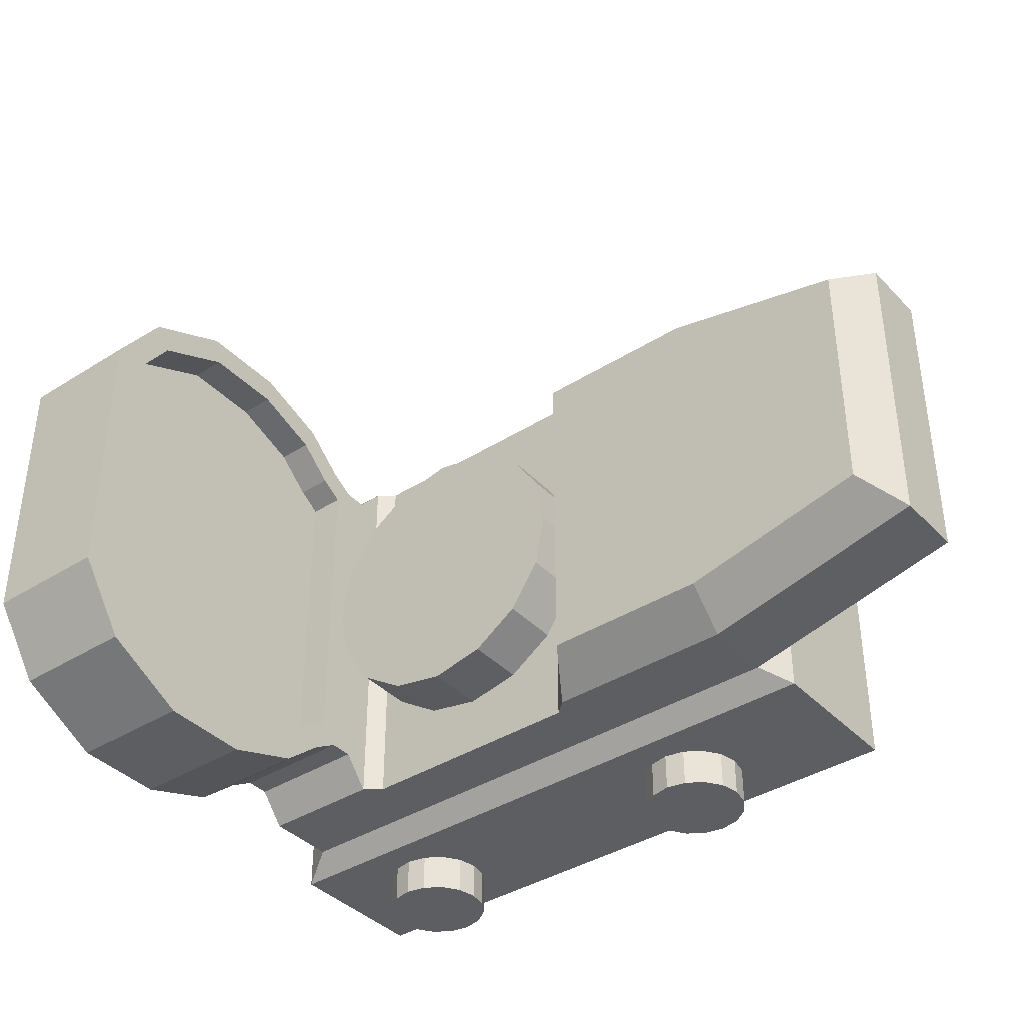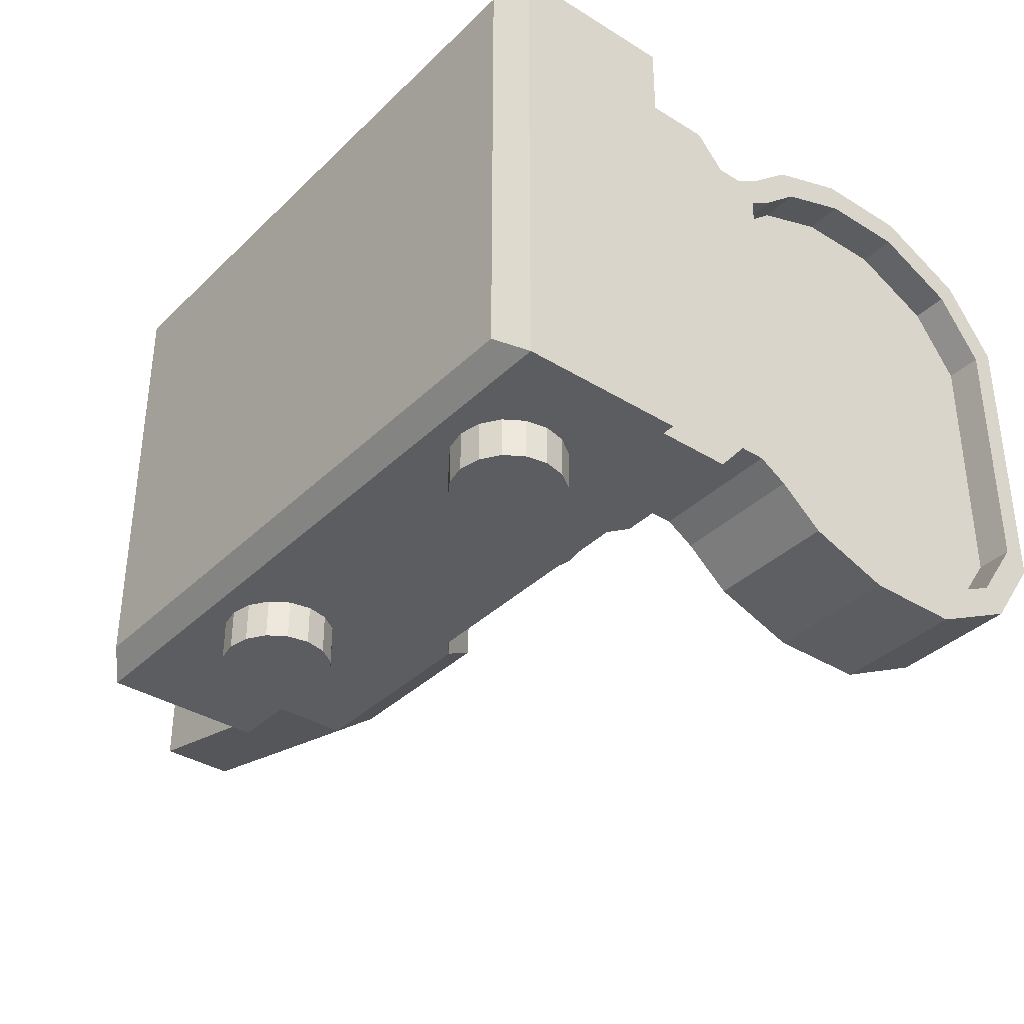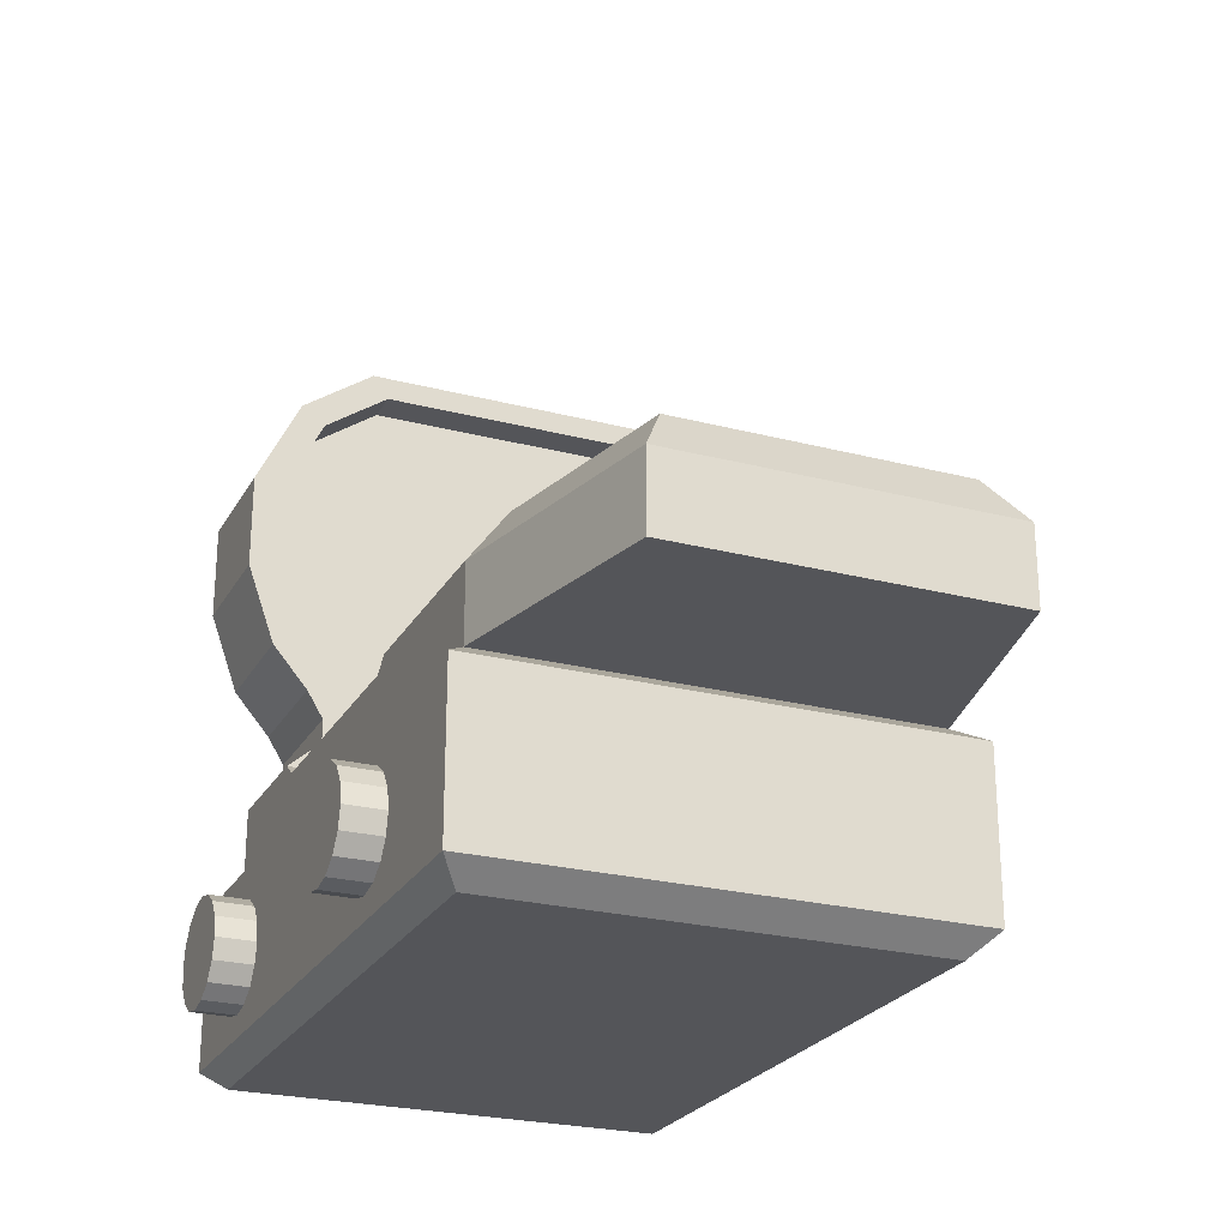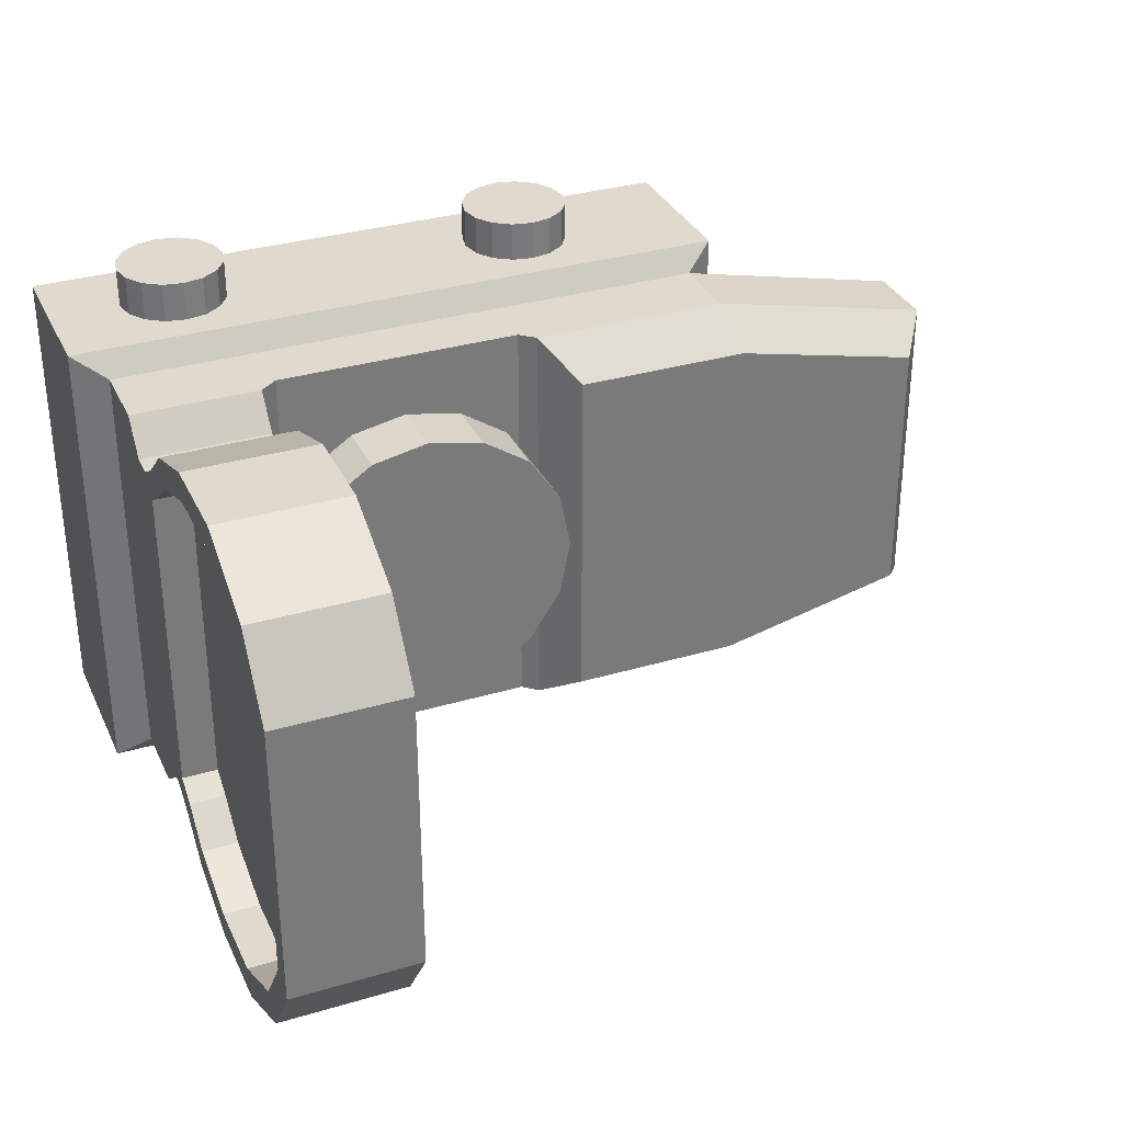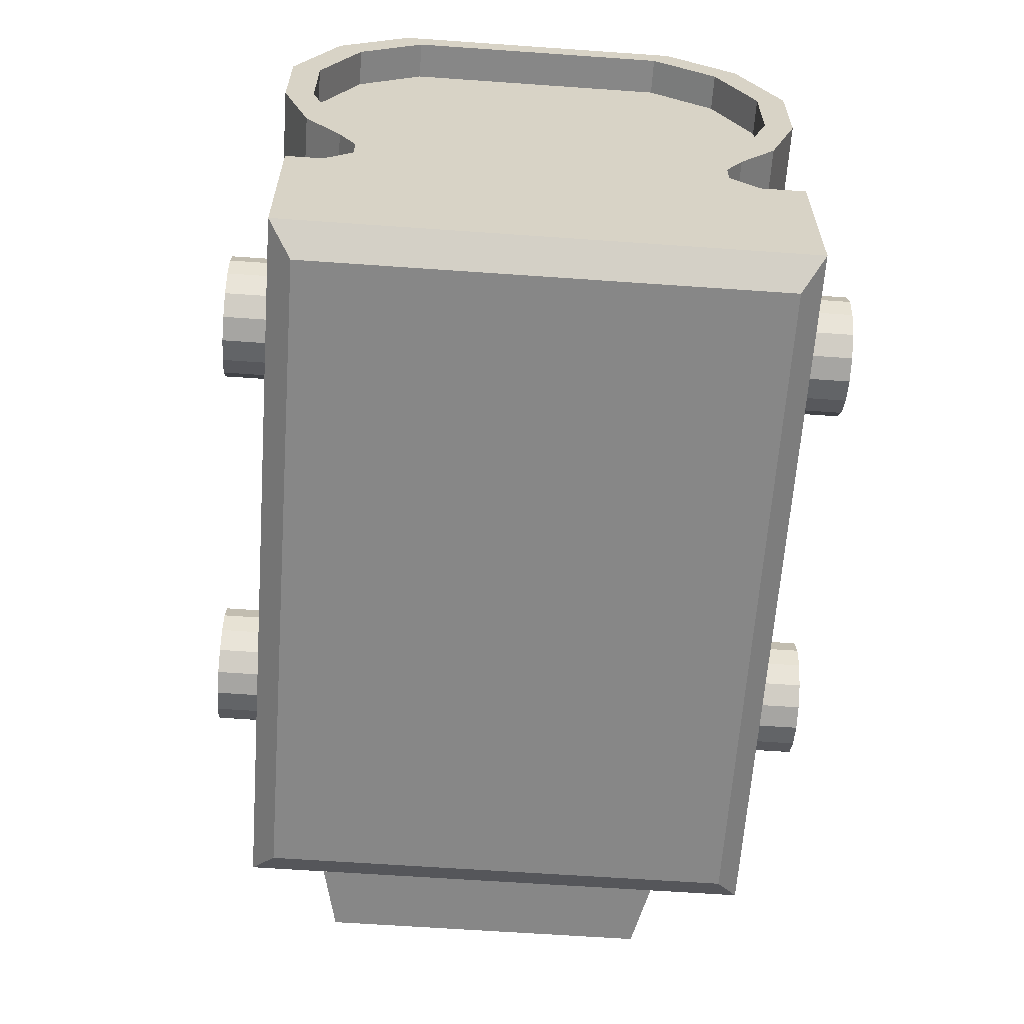
<metadata>
{"format":"obj","ext":"obj","renderer":"f3d","projection":"perspective","resolution":1024,"background":"white","views":[{"elev":-39.0,"azim":-141.7,"up":"+Z"},{"elev":-36.4,"azim":51.1,"up":"+Z"},{"elev":-24.6,"azim":-113.1,"up":"+Y"},{"elev":32.8,"azim":157.7,"up":"+Z"},{"elev":-62.4,"azim":85.9,"up":"+Y"}]}
</metadata>
<code>
o Cylinder
v -0.09293 0.0258 0.1197
v -0.09293 0.0258 0.1412
v -0.08243 0.02372 0.1197
v -0.08243 0.02372 0.1412
v -0.07354 0.01777 0.1197
v -0.07354 0.01777 0.1412
v -0.06759 0.008877 0.1197
v -0.06759 0.008877 0.1412
v -0.06551 -0.001617 0.1197
v -0.06551 -0.001617 0.1412
v -0.06759 -0.01211 0.1197
v -0.06759 -0.01211 0.1412
v -0.07354 -0.02101 0.1197
v -0.07354 -0.02101 0.1412
v -0.08243 -0.02695 0.1197
v -0.08243 -0.02695 0.1412
v -0.09293 -0.02904 0.1197
v -0.09293 -0.02904 0.1412
v -0.1034 -0.02695 0.1197
v -0.1034 -0.02695 0.1412
v -0.1123 -0.02101 0.1197
v -0.1123 -0.02101 0.1412
v -0.1183 -0.01211 0.1197
v -0.1183 -0.01211 0.1412
v -0.1203 -0.001617 0.1197
v -0.1203 -0.001617 0.1412
v -0.1183 0.008877 0.1197
v -0.1183 0.008877 0.1412
v -0.1123 0.01777 0.1197
v -0.1123 0.01777 0.1412
v -0.1034 0.02372 0.1197
v -0.1034 0.02372 0.1412
v 0.09293 0.0258 0.1197
v 0.09293 0.0258 0.1412
v 0.08243 0.02372 0.1197
v 0.08243 0.02372 0.1412
v 0.07354 0.01777 0.1197
v 0.07354 0.01777 0.1412
v 0.06759 0.008877 0.1197
v 0.06759 0.008877 0.1412
v 0.06551 -0.001617 0.1197
v 0.06551 -0.001617 0.1412
v 0.06759 -0.01211 0.1197
v 0.06759 -0.01211 0.1412
v 0.07354 -0.02101 0.1197
v 0.07354 -0.02101 0.1412
v 0.08243 -0.02695 0.1197
v 0.08243 -0.02695 0.1412
v 0.09293 -0.02904 0.1197
v 0.09293 -0.02904 0.1412
v 0.1034 -0.02695 0.1197
v 0.1034 -0.02695 0.1412
v 0.1123 -0.02101 0.1197
v 0.1123 -0.02101 0.1412
v 0.1183 -0.01211 0.1197
v 0.1183 -0.01211 0.1412
v 0.1203 -0.001617 0.1197
v 0.1203 -0.001617 0.1412
v 0.1183 0.008877 0.1197
v 0.1183 0.008877 0.1412
v 0.1123 0.01777 0.1197
v 0.1123 0.01777 0.1412
v 0.1034 0.02372 0.1197
v 0.1034 0.02372 0.1412
v -0.09293 0.0258 -0.1197
v -0.09293 0.0258 -0.1412
v -0.08243 0.02372 -0.1197
v -0.08243 0.02372 -0.1412
v -0.07354 0.01777 -0.1197
v -0.07354 0.01777 -0.1412
v -0.06759 0.008877 -0.1197
v -0.06759 0.008877 -0.1412
v -0.06551 -0.001617 -0.1197
v -0.06551 -0.001617 -0.1412
v -0.06759 -0.01211 -0.1197
v -0.06759 -0.01211 -0.1412
v -0.07354 -0.02101 -0.1197
v -0.07354 -0.02101 -0.1412
v -0.08243 -0.02695 -0.1197
v -0.08243 -0.02695 -0.1412
v -0.09293 -0.02904 -0.1197
v -0.09293 -0.02904 -0.1412
v -0.1034 -0.02695 -0.1197
v -0.1034 -0.02695 -0.1412
v -0.1123 -0.02101 -0.1197
v -0.1123 -0.02101 -0.1412
v -0.1183 -0.01211 -0.1197
v -0.1183 -0.01211 -0.1412
v -0.1203 -0.001617 -0.1197
v -0.1203 -0.001617 -0.1412
v -0.1183 0.008877 -0.1197
v -0.1183 0.008877 -0.1412
v -0.1123 0.01777 -0.1197
v -0.1123 0.01777 -0.1412
v -0.1034 0.02372 -0.1197
v -0.1034 0.02372 -0.1412
v 0.09293 0.0258 -0.1197
v 0.09293 0.0258 -0.1412
v 0.08243 0.02372 -0.1197
v 0.08243 0.02372 -0.1412
v 0.07354 0.01777 -0.1197
v 0.07354 0.01777 -0.1412
v 0.06759 0.008877 -0.1197
v 0.06759 0.008877 -0.1412
v 0.06551 -0.001617 -0.1197
v 0.06551 -0.001617 -0.1412
v 0.06759 -0.01211 -0.1197
v 0.06759 -0.01211 -0.1412
v 0.07354 -0.02101 -0.1197
v 0.07354 -0.02101 -0.1412
v 0.08243 -0.02695 -0.1197
v 0.08243 -0.02695 -0.1412
v 0.09293 -0.02904 -0.1197
v 0.09293 -0.02904 -0.1412
v 0.1034 -0.02695 -0.1197
v 0.1034 -0.02695 -0.1412
v 0.1123 -0.02101 -0.1197
v 0.1123 -0.02101 -0.1412
v 0.1183 -0.01211 -0.1197
v 0.1183 -0.01211 -0.1412
v 0.1203 -0.001617 -0.1197
v 0.1203 -0.001617 -0.1412
v 0.1183 0.008877 -0.1197
v 0.1183 0.008877 -0.1412
v 0.1123 0.01777 -0.1197
v 0.1123 0.01777 -0.1412
v 0.1034 0.02372 -0.1197
v 0.1034 0.02372 -0.1412
v -0.1872 -0.04046 0.1211
v -0.1872 0.0417 0.1211
v -0.1872 -0.04046 -0.1211
v -0.1872 0.0417 -0.1211
v 0.1566 -0.04046 0.1211
v 0.1566 0.0417 0.1211
v 0.1566 -0.04046 -0.1211
v 0.1566 0.0417 -0.1211
v -0.1716 0.05121 0.1092
v -0.1716 0.05121 -0.1092
v 0.1394 0.05121 -0.1092
v 0.1394 0.05121 0.1092
v -0.1729 -0.051 -0.1102
v -0.1729 -0.051 0.1102
v 0.1423 -0.051 -0.1102
v 0.1423 -0.051 0.1102
v -0.1716 0.08929 0.1092
v -0.1716 0.08929 -0.1092
v 0.1394 0.08929 -0.1092
v 0.1394 0.08929 0.1092
v -0.29 0.05121 0.08249
v -0.29 0.05121 -0.08249
v -0.29 0.08929 0.08249
v -0.29 0.08929 -0.08249
v -0.07 0.08929 -0.1092
v -0.07 0.08929 0.1092
v -0.06219 0.08248 -0.1092
v -0.06219 0.08248 0.1092
v 0.07367 0.08929 -0.1092
v 0.07367 0.08929 0.1092
v 0.06466 0.08248 0.1092
v 0.06466 0.08248 -0.1092
v -0.1739 0.1134 0.09135
v -0.1739 0.1134 -0.09135
v -0.08477 0.1134 0.09135
v -0.2729 0.1134 0.069
v -0.2729 0.1134 -0.069
v -0.08477 0.1134 -0.09135
v 0.07367 0.1035 -0.09255
v 0.1394 0.1035 -0.09255
v 0.1394 0.1035 0.09255
v 0.07367 0.1035 0.09255
v 0.07367 0.116 -0.09255
v 0.1394 0.116 -0.09255
v 0.1394 0.116 0.09255
v 0.07367 0.116 0.09255
v 0.07367 0.1299 -0.101
v 0.1394 0.1299 -0.101
v 0.1394 0.1299 0.101
v 0.07367 0.1299 0.101
v 0.07367 0.1511 -0.1193
v 0.1394 0.1511 -0.1193
v 0.1394 0.1511 0.1193
v 0.07367 0.1511 0.1193
v 0.07367 0.1911 -0.1336
v 0.1394 0.1911 -0.1336
v 0.1394 0.1911 0.1336
v 0.07367 0.1911 0.1336
v 0.07367 0.2387 -0.1336
v 0.1394 0.2387 -0.1336
v 0.1394 0.2387 0.1336
v 0.07367 0.2387 0.1336
v 0.07367 0.284 -0.1111
v 0.1394 0.284 -0.1111
v 0.1394 0.284 0.1111
v 0.07367 0.284 0.1111
v 0.07367 0.3095 -0.07431
v 0.1394 0.3095 -0.07431
v 0.1394 0.3095 0.07431
v 0.07367 0.3095 0.07431
v 0.1394 0.1256 -0.08237
v 0.1394 0.1256 0.08237
v 0.07367 0.1256 -0.08237
v 0.07367 0.1256 0.08237
v 0.1394 0.1379 -0.08993
v 0.1394 0.1379 0.08993
v 0.07367 0.1379 -0.08993
v 0.07367 0.1379 0.08993
v 0.1394 0.1568 -0.1062
v 0.1394 0.1568 0.1062
v 0.07367 0.1568 -0.1062
v 0.07367 0.1568 0.1062
v 0.1394 0.1924 -0.1189
v 0.1394 0.1924 0.1189
v 0.07367 0.1924 -0.1189
v 0.07367 0.1924 0.1189
v 0.1394 0.2347 -0.1189
v 0.1394 0.2347 0.1189
v 0.07367 0.2347 -0.1189
v 0.07367 0.2347 0.1189
v 0.1394 0.2751 -0.09892
v 0.1394 0.2751 0.09892
v 0.07367 0.2751 -0.09892
v 0.07367 0.2751 0.09892
v 0.1394 0.2978 -0.06614
v 0.1394 0.2978 0.06614
v 0.07367 0.2978 -0.06614
v 0.07367 0.2978 0.06614
v -0.001465 0.07883 -0.0763
v -0.001465 0.1145 -0.0763
v 0.02773 0.07883 -0.07049
v 0.02773 0.1145 -0.07049
v 0.05249 0.07883 -0.05395
v 0.05249 0.1145 -0.05395
v 0.06903 0.07883 -0.0292
v 0.06903 0.1145 -0.0292
v 0.07483 0.07883 0
v 0.07483 0.1145 0
v 0.06903 0.07883 0.0292
v 0.06903 0.1145 0.0292
v 0.05249 0.07883 0.05395
v 0.05249 0.1145 0.05395
v 0.02773 0.07883 0.07049
v 0.02773 0.1145 0.07049
v -0.001465 0.07883 0.0763
v -0.001465 0.1145 0.0763
v -0.03066 0.07883 0.07049
v -0.03066 0.1145 0.07049
v -0.05542 0.07883 0.05395
v -0.05542 0.1145 0.05395
v -0.07196 0.07883 0.0292
v -0.07196 0.1145 0.0292
v -0.07776 0.07883 0
v -0.07776 0.1145 0
v -0.07196 0.07883 -0.0292
v -0.07196 0.1145 -0.0292
v -0.05542 0.07883 -0.05395
v -0.05542 0.1145 -0.05395
v -0.03066 0.07883 -0.07049
v -0.03066 0.1145 -0.07049
v 0.09223 0.1924 0.1189
v 0.1208 0.1924 0.1189
v 0.09223 0.2347 0.1189
v 0.1208 0.2347 0.1189
v 0.1208 0.1568 0.1062
v 0.09223 0.1568 0.1062
v 0.09223 0.1379 0.08993
v 0.1208 0.1379 0.08993
v 0.09223 0.1256 0.08237
v 0.1208 0.1256 0.08237
v 0.1208 0.1256 -0.08237
v 0.09223 0.1256 -0.08237
v 0.1208 0.2751 0.09892
v 0.09223 0.2751 0.09892
v 0.1208 0.2978 0.06614
v 0.09223 0.2978 0.06614
v 0.1208 0.2978 -0.06614
v 0.09223 0.2978 -0.06614
v 0.09223 0.2751 -0.09892
v 0.1208 0.2751 -0.09892
v 0.1208 0.2347 -0.1189
v 0.09223 0.2347 -0.1189
v 0.09223 0.1924 -0.1189
v 0.1208 0.1924 -0.1189
v 0.09223 0.1568 -0.1062
v 0.1208 0.1568 -0.1062
v 0.09223 0.1379 -0.08993
v 0.1208 0.1379 -0.08993
f 1 2 4 3
f 3 4 6 5
f 5 6 8 7
f 7 8 10 9
f 9 10 12 11
f 11 12 14 13
f 13 14 16 15
f 15 16 18 17
f 17 18 20 19
f 19 20 22 21
f 21 22 24 23
f 23 24 26 25
f 25 26 28 27
f 27 28 30 29
f 4 2 32 30 28 26 24 22 20 18 16 14 12 10 8 6
f 29 30 32 31
f 31 32 2 1
f 33 35 36 34
f 35 37 38 36
f 37 39 40 38
f 39 41 42 40
f 41 43 44 42
f 43 45 46 44
f 45 47 48 46
f 47 49 50 48
f 49 51 52 50
f 51 53 54 52
f 53 55 56 54
f 55 57 58 56
f 57 59 60 58
f 59 61 62 60
f 36 38 40 42 44 46 48 50 52 54 56 58 60 62 64 34
f 61 63 64 62
f 63 33 34 64
f 65 67 68 66
f 67 69 70 68
f 69 71 72 70
f 71 73 74 72
f 73 75 76 74
f 75 77 78 76
f 77 79 80 78
f 79 81 82 80
f 81 83 84 82
f 83 85 86 84
f 85 87 88 86
f 87 89 90 88
f 89 91 92 90
f 91 93 94 92
f 68 70 72 74 76 78 80 82 84 86 88 90 92 94 96 66
f 93 95 96 94
f 95 65 66 96
f 97 98 100 99
f 99 100 102 101
f 101 102 104 103
f 103 104 106 105
f 105 106 108 107
f 107 108 110 109
f 109 110 112 111
f 111 112 114 113
f 113 114 116 115
f 115 116 118 117
f 117 118 120 119
f 119 120 122 121
f 121 122 124 123
f 123 124 126 125
f 100 98 128 126 124 122 120 118 116 114 112 110 108 106 104 102
f 125 126 128 127
f 127 128 98 97
f 129 130 132 131
f 135 136 134 133
f 129 131 141 142
f 134 136 139 140
f 193 189 216 220
f 132 130 137 138
f 130 134 140 137
f 211 207 180 184
f 160 139 138 155
f 135 133 144 143
f 140 159 156 137
f 146 152 165 162
f 138 137 149 150
f 219 215 188 192
f 150 149 151 152
f 137 145 151 149
f 154 153 166 163
f 146 138 150 152
f 194 222 218 190
f 155 153 154 156
f 172 176 203 199
f 202 201 171 167 170 174
f 217 187 183 213
f 134 130 129 133
f 160 155 156 159
f 224 223 196 197
f 198 226 222 194
f 284 207 211 282
f 160 157 147 139
f 214 186 190 218
f 185 212 216 189
f 136 135 131 132
f 141 143 144 142
f 169 168 172 173
f 157 160 159 158
f 209 213 183 179
f 208 263 260 212
f 153 146 162 166
f 152 151 164 165
f 145 154 163 161
f 151 145 161 164
f 170 169 173 174
f 147 157 167 168
f 158 148 169 170
f 172 171 175 176
f 168 167 171 172
f 198 195 225 226
f 272 222 226 274
f 174 173 177 178
f 182 181 185 186
f 178 177 181 182
f 176 175 179 180
f 180 179 183 184
f 131 135 143 141
f 156 154 145 137
f 186 185 189 190
f 184 183 187 188
f 194 193 197 198
f 190 189 193 194
f 188 187 191 192
f 196 195 198 197
f 192 191 195 196
f 204 177 173 200
f 220 224 197 193
f 133 129 142 144
f 221 191 187 217
f 208 212 185 181
f 269 199 203 286
f 162 161 163 166
f 153 155 138 146
f 270 201 202 267
f 181 177 204 208
f 278 219 223 275
f 277 221 217 280
f 282 211 215 279
f 158 159 140 148
f 140 139 147 168 169 148
f 262 216 212 260
f 286 203 207 284
f 214 210 182 186
f 215 211 184 188
f 196 223 219 192
f 274 226 225 276
f 136 132 138 139
f 261 218 222 272
f 167 157 158 170
f 266 204 200 268
f 263 208 204 266
f 221 225 195 191
f 264 210 214 259
f 182 210 206 178
f 227 228 230 229
f 229 230 232 231
f 231 232 234 233
f 233 234 236 235
f 235 236 238 237
f 237 238 240 239
f 239 240 242 241
f 241 242 244 243
f 243 244 246 245
f 245 246 248 247
f 247 248 250 249
f 249 250 252 251
f 251 252 254 253
f 253 254 256 255
f 230 228 258 256 254 252 250 248 246 244 242 240 238 236 234 232
f 255 256 258 257
f 257 258 228 227
f 179 175 205 209
f 178 206 202 174
f 205 175 171 201
f 203 176 180 207
f 173 172 199 200
f 161 162 165 164
f 263 264 259 260
f 210 264 265 206
f 264 263 266 265
f 206 265 267 202
f 265 266 268 267
f 216 262 271 220
f 262 261 272 271
f 224 273 275 223
f 273 274 276 275
f 205 285 283 209
f 285 286 284 283
f 218 261 259 214
f 261 262 260 259
f 213 281 280 217
f 281 282 279 280
f 219 278 279 215
f 278 277 280 279
f 221 277 276 225
f 277 278 275 276
f 199 269 268 200
f 269 270 267 268
f 201 270 285 205
f 270 269 286 285
f 220 271 273 224
f 271 272 274 273
f 209 283 281 213
f 283 284 282 281
f 265 285 270 267
f 264 283 285 265
f 283 264 259 281
f 261 280 281 259
f 261 272 277 280
f 274 276 277 272
f 266 268 269 286
f 263 266 286 284
f 284 282 260 263
f 262 260 282 279
f 279 278 271 262
f 271 278 275 273

</code>
